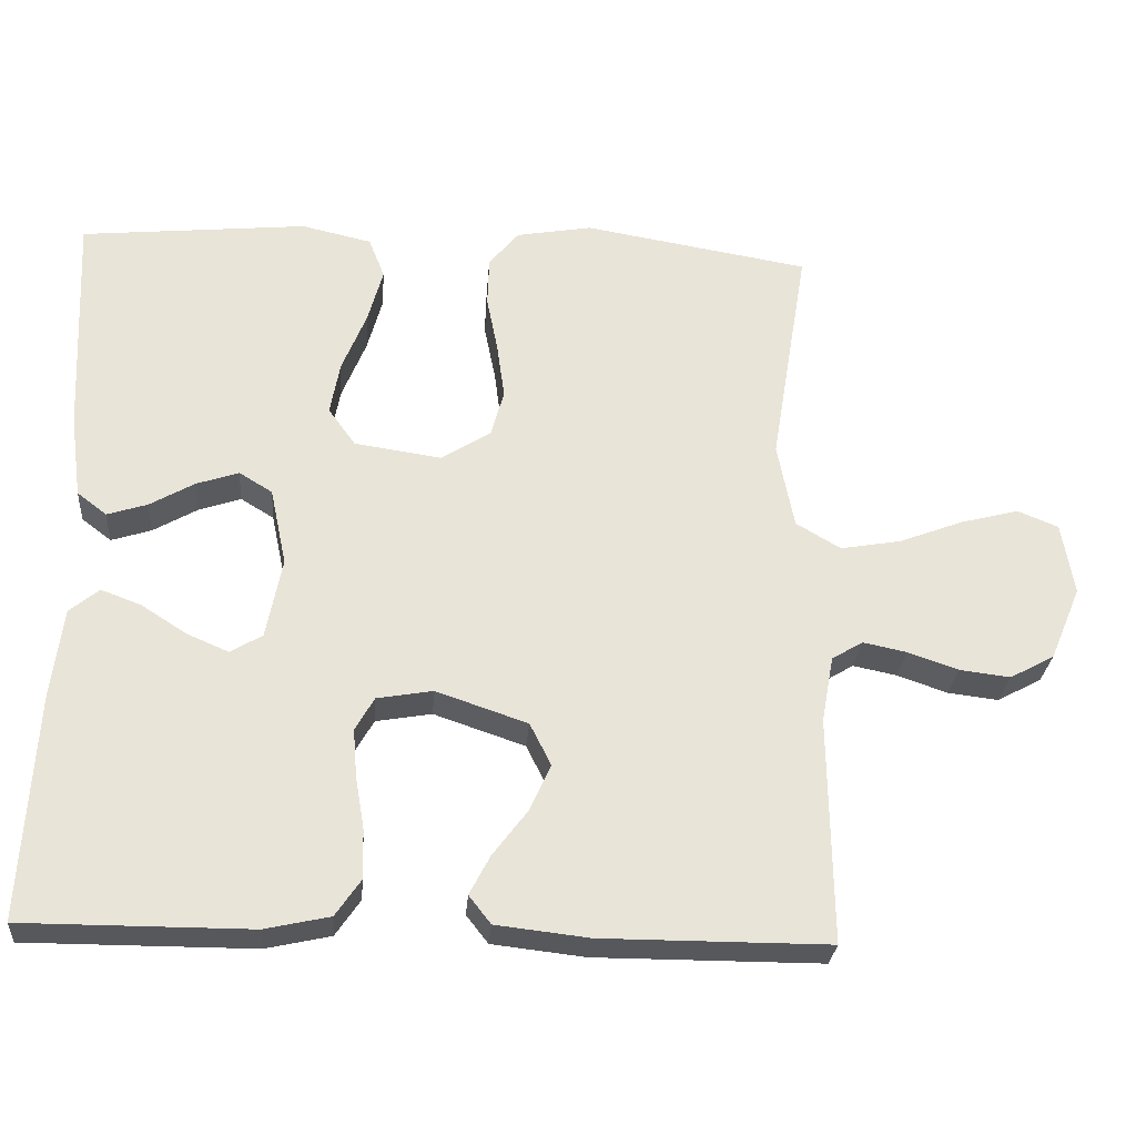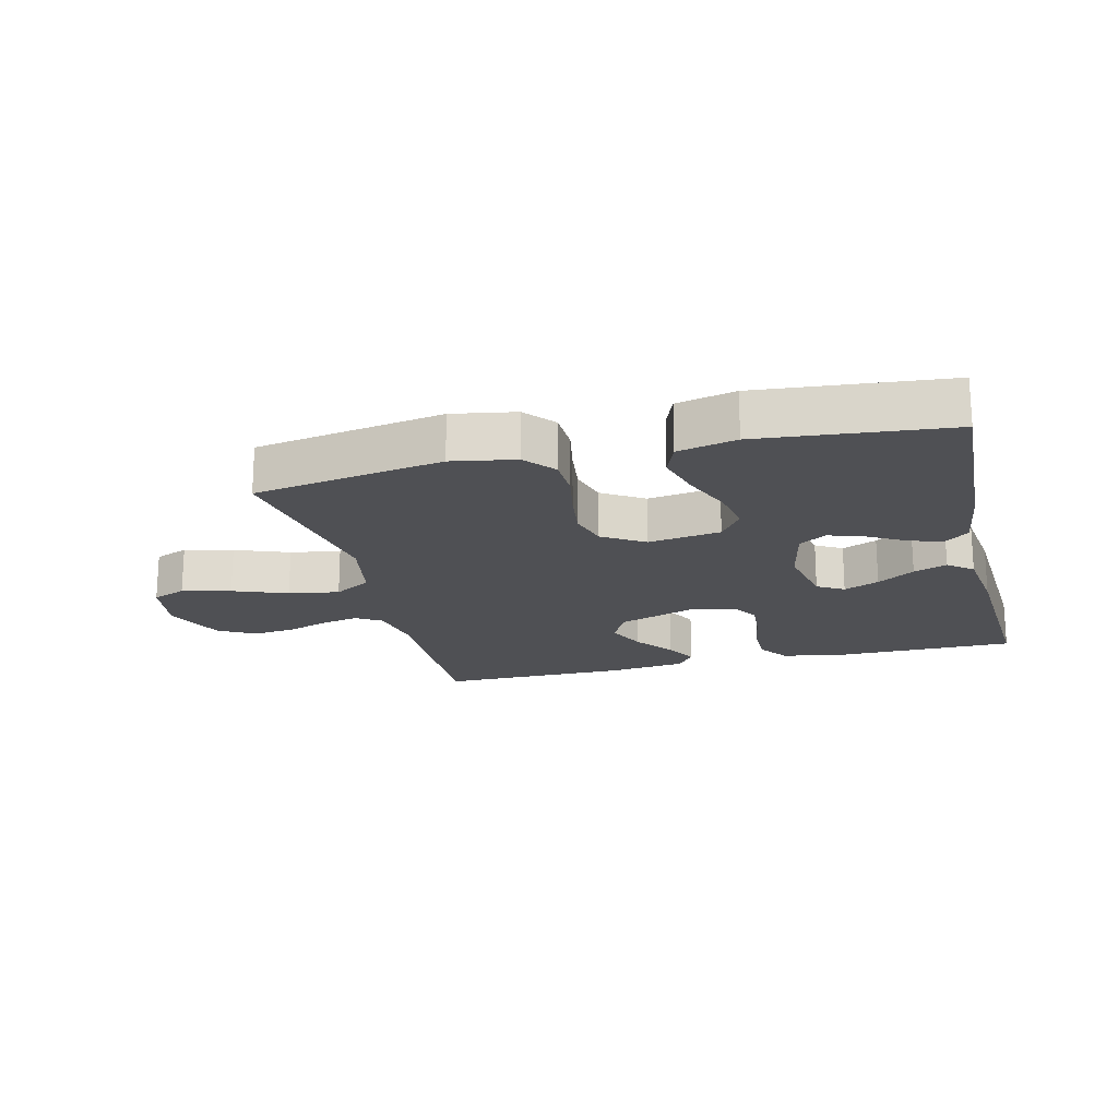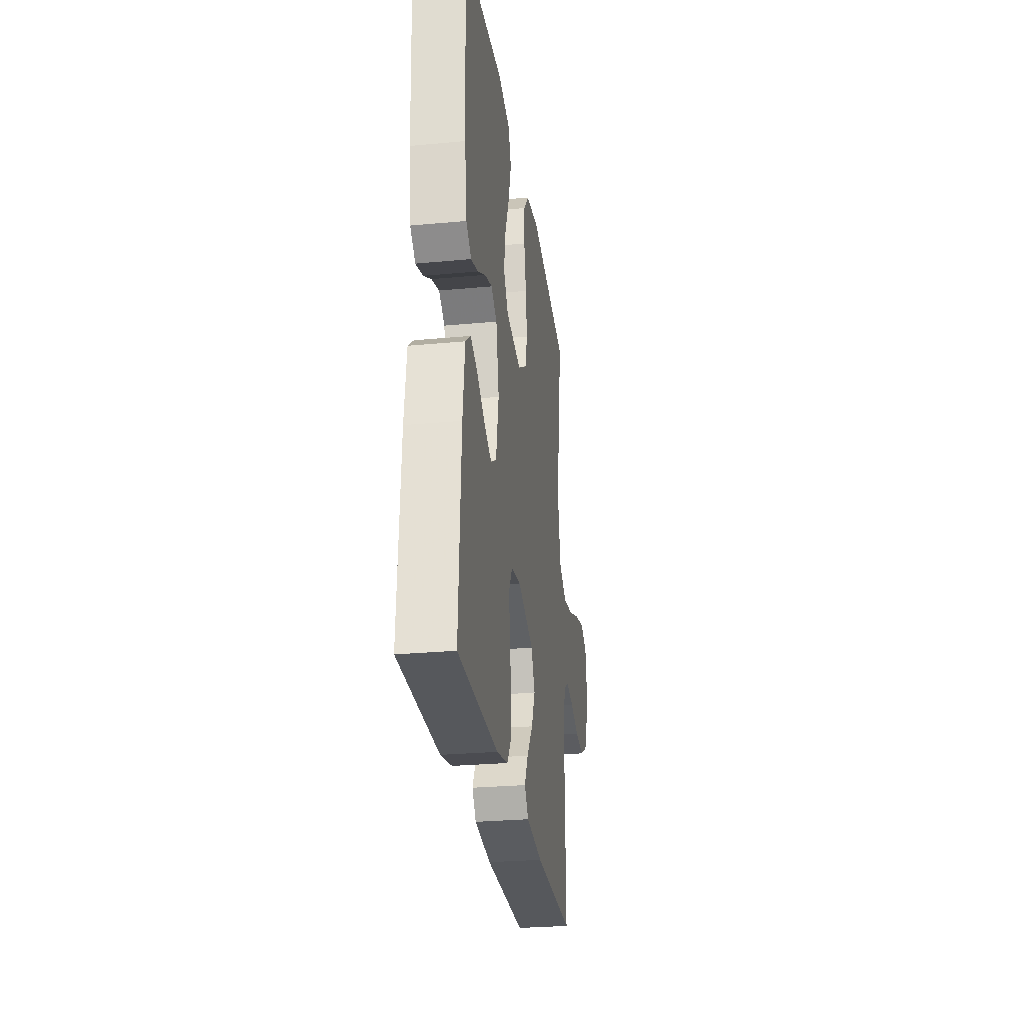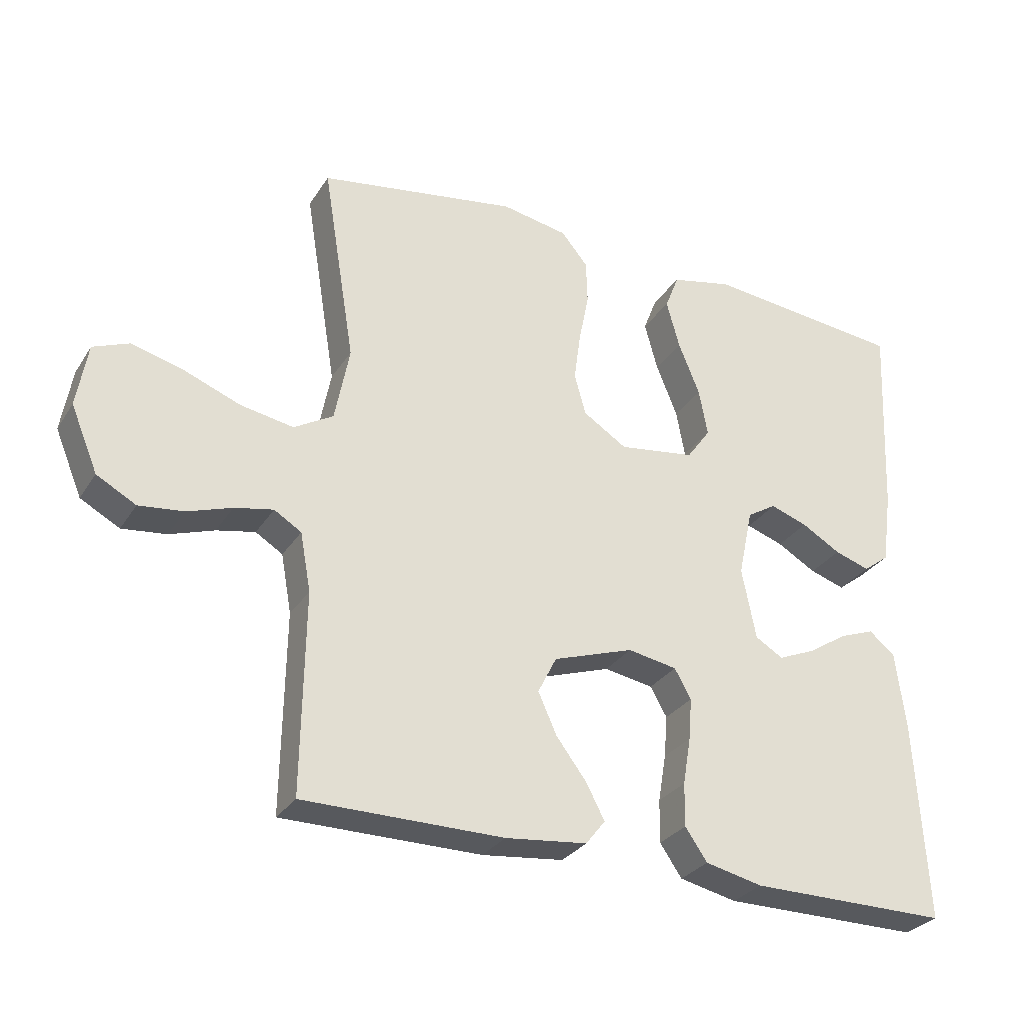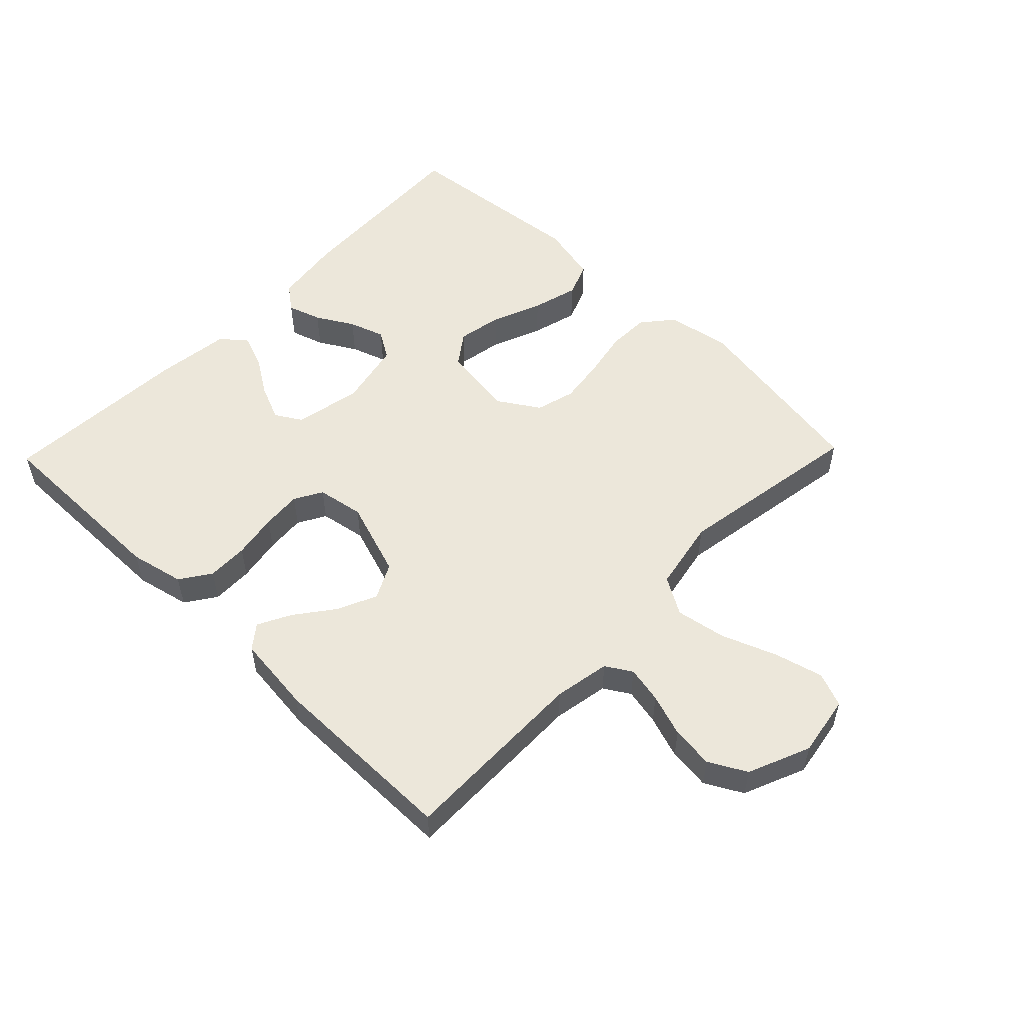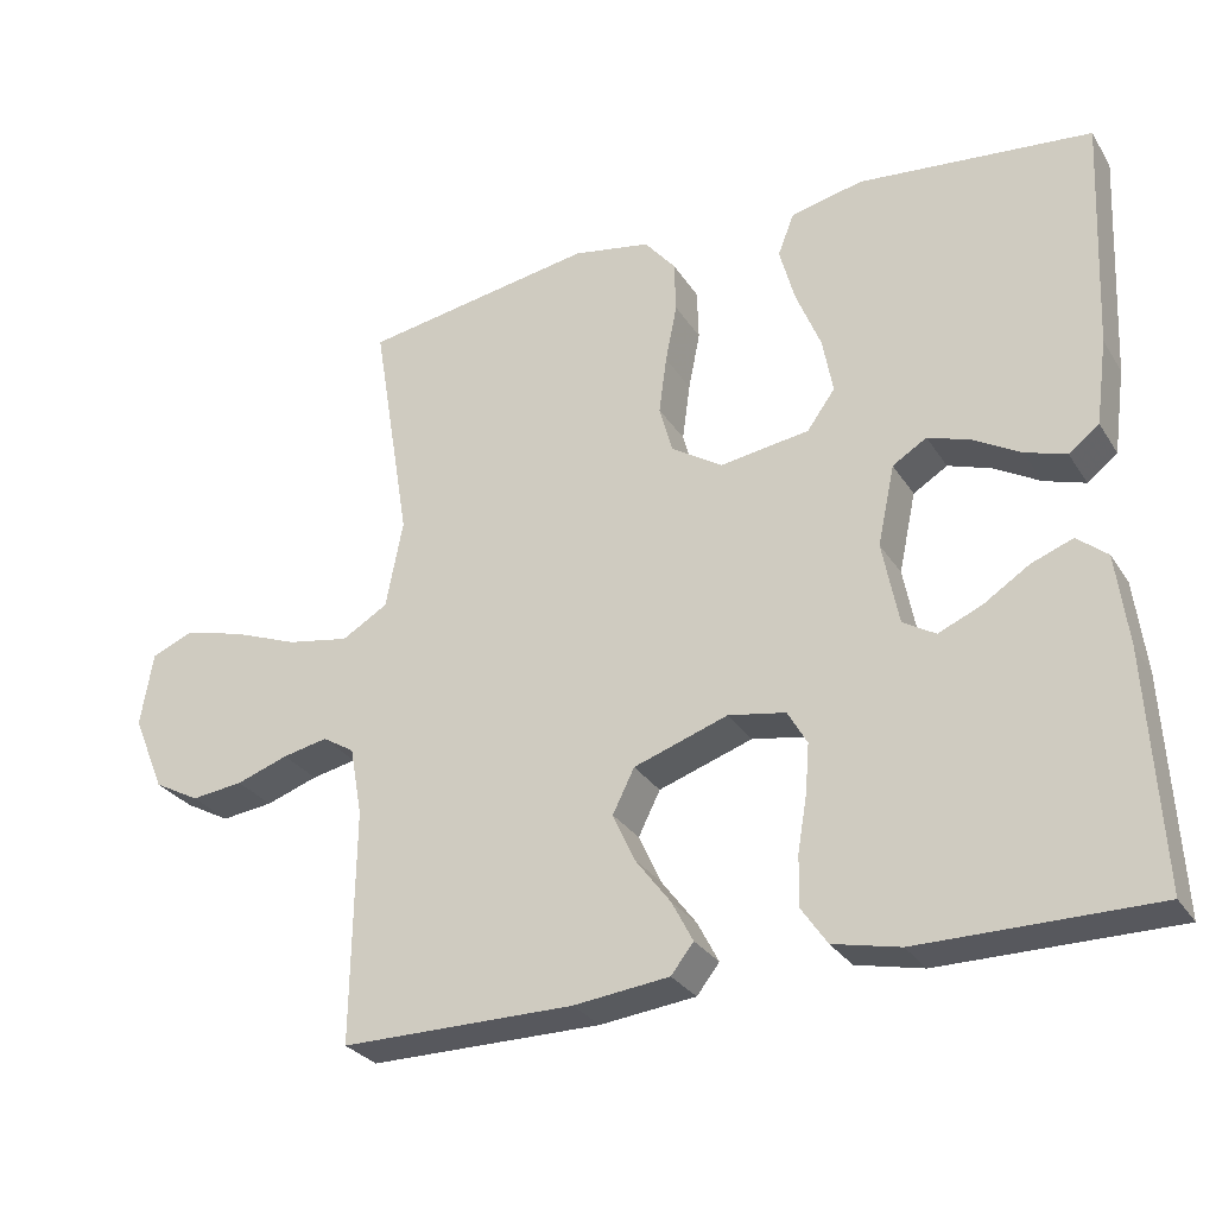
<metadata>
{"format":"obj","ext":"obj","renderer":"f3d","projection":"perspective","resolution":1024,"background":"white","views":[{"elev":-28.0,"azim":175.5,"up":"+Z"},{"elev":-19.2,"azim":14.0,"up":"+Y"},{"elev":-27.8,"azim":98.1,"up":"+Z"},{"elev":-29.7,"azim":-26.8,"up":"+Z"},{"elev":53.8,"azim":-136.0,"up":"+Y"},{"elev":-28.9,"azim":26.4,"up":"+Z"}]}
</metadata>
<code>
v 0.5 0.07 -0.5
v 0.2 0.07 -0.5
v 0.114 0.07 -0.481
v 0.081 0.07 -0.433
v 0.082 0.07 -0.368
v 0.094 0.07 -0.297
v 0.099 0.07 -0.234
v 0.074 0.07 -0.19
v 0 0.07 -0.177
v -0.121 0.07 -0.218
v -0.149 0.07 -0.274
v -0.121 0.07 -0.336
v -0.075 0.07 -0.397
v -0.048 0.07 -0.449
v -0.077 0.07 -0.486
v -0.2 0.07 -0.5
v -0.5 0.07 -0.5
v -0.496 0.07 -0.2
v -0.512 0.07 -0.112
v -0.553 0.07 -0.087
v -0.611 0.07 -0.099
v -0.678 0.07 -0.122
v -0.745 0.07 -0.13
v -0.804 0.07 -0.098
v -0.845 0.07 0
v -0.829 0.07 0.096
v -0.775 0.07 0.118
v -0.698 0.07 0.098
v -0.612 0.07 0.065
v -0.532 0.07 0.051
v -0.473 0.07 0.086
v -0.451 0.07 0.2
v -0.5 0.07 0.5
v -0.2 0.07 0.55
v -0.1 0.07 0.532
v -0.06 0.07 0.484
v -0.058 0.07 0.418
v -0.073 0.07 0.343
v -0.083 0.07 0.269
v -0.066 0.07 0.207
v 0 0.07 0.165
v 0.115 0.07 0.182
v 0.151 0.07 0.232
v 0.138 0.07 0.303
v 0.106 0.07 0.382
v 0.086 0.07 0.455
v 0.107 0.07 0.509
v 0.2 0.07 0.53
v 0.5 0.07 0.5
v 0.486 0.07 0.2
v 0.471 0.07 0.09
v 0.432 0.07 0.06
v 0.379 0.07 0.077
v 0.32 0.07 0.111
v 0.264 0.07 0.13
v 0.22 0.07 0.103
v 0.198 0.07 0
v 0.219 0.07 -0.107
v 0.261 0.07 -0.132
v 0.317 0.07 -0.108
v 0.376 0.07 -0.07
v 0.429 0.07 -0.05
v 0.468 0.07 -0.082
v 0.483 0.07 -0.2
v 0.5 0 -0.5
v 0.2 0 -0.5
v 0.114 0 -0.481
v 0.081 0 -0.433
v 0.082 0 -0.368
v 0.094 0 -0.297
v 0.099 0 -0.234
v 0.074 0 -0.19
v 0 0 -0.177
v -0.121 0 -0.218
v -0.149 0 -0.274
v -0.121 0 -0.336
v -0.075 0 -0.397
v -0.048 0 -0.449
v -0.077 0 -0.486
v -0.2 0 -0.5
v -0.5 0 -0.5
v -0.496 0 -0.2
v -0.512 0 -0.112
v -0.553 0 -0.087
v -0.611 0 -0.099
v -0.678 0 -0.122
v -0.745 0 -0.13
v -0.804 0 -0.098
v -0.845 0 0
v -0.829 0 0.096
v -0.775 0 0.118
v -0.698 0 0.098
v -0.612 0 0.065
v -0.532 0 0.051
v -0.473 0 0.086
v -0.451 0 0.2
v -0.5 0 0.5
v -0.2 0 0.55
v -0.1 0 0.532
v -0.06 0 0.484
v -0.058 0 0.418
v -0.073 0 0.343
v -0.083 0 0.269
v -0.066 0 0.207
v 0 0 0.165
v 0.115 0 0.182
v 0.151 0 0.232
v 0.138 0 0.303
v 0.106 0 0.382
v 0.086 0 0.455
v 0.107 0 0.509
v 0.2 0 0.53
v 0.5 0 0.5
v 0.486 0 0.2
v 0.471 0 0.09
v 0.432 0 0.06
v 0.379 0 0.077
v 0.32 0 0.111
v 0.264 0 0.13
v 0.22 0 0.103
v 0.198 0 0
v 0.219 0 -0.107
v 0.261 0 -0.132
v 0.317 0 -0.108
v 0.376 0 -0.07
v 0.429 0 -0.05
v 0.468 0 -0.082
v 0.483 0 -0.2
f 4 5 6
f 3 4 6
f 2 3 6
f 1 2 6
f 64 1 6
f 63 64 6
f 62 63 6
f 61 62 6
f 60 61 6
f 59 60 6 7
f 58 59 7 8
f 57 58 8 9
f 56 57 9 10
f 52 53 54
f 51 52 54
f 50 51 54
f 49 50 54
f 48 49 54
f 47 48 54
f 46 47 54
f 45 46 54
f 44 45 54
f 43 44 54 55
f 42 43 55 56
f 36 37 38
f 35 36 38
f 34 35 38
f 33 34 38
f 32 33 38
f 31 32 38 39
f 30 31 39 40
f 27 28 29
f 26 27 29
f 25 26 29
f 24 25 29
f 23 24 29
f 22 23 29
f 21 22 29
f 20 21 29 30
f 30 40 41
f 20 30 41
f 19 20 41
f 16 17 18
f 15 16 18
f 14 15 18
f 13 14 18
f 12 13 18
f 11 12 18 19
f 42 56 10
f 41 42 10
f 19 41 10
f 10 11 19
f 70 69 68
f 70 68 67
f 70 67 66
f 70 66 65
f 70 65 128
f 70 128 127
f 70 127 126
f 70 126 125
f 70 125 124
f 71 70 124 123
f 72 71 123 122
f 73 72 122 121
f 74 73 121 120
f 118 117 116
f 118 116 115
f 118 115 114
f 118 114 113
f 118 113 112
f 118 112 111
f 118 111 110
f 118 110 109
f 118 109 108
f 119 118 108 107
f 120 119 107 106
f 102 101 100
f 102 100 99
f 102 99 98
f 102 98 97
f 102 97 96
f 103 102 96 95
f 104 103 95 94
f 93 92 91
f 93 91 90
f 93 90 89
f 93 89 88
f 93 88 87
f 93 87 86
f 93 86 85
f 94 93 85 84
f 105 104 94
f 105 94 84
f 105 84 83
f 82 81 80
f 82 80 79
f 82 79 78
f 82 78 77
f 82 77 76
f 83 82 76 75
f 74 120 106
f 74 106 105
f 74 105 83
f 83 75 74
f 1 65 66 2
f 2 66 67 3
f 3 67 68 4
f 4 68 69 5
f 5 69 70 6
f 6 70 71 7
f 7 71 72 8
f 8 72 73 9
f 9 73 74 10
f 10 74 75 11
f 11 75 76 12
f 12 76 77 13
f 13 77 78 14
f 14 78 79 15
f 15 79 80 16
f 16 80 81 17
f 17 81 82 18
f 18 82 83 19
f 19 83 84 20
f 20 84 85 21
f 21 85 86 22
f 22 86 87 23
f 23 87 88 24
f 24 88 89 25
f 25 89 90 26
f 26 90 91 27
f 27 91 92 28
f 28 92 93 29
f 29 93 94 30
f 30 94 95 31
f 31 95 96 32
f 32 96 97 33
f 33 97 98 34
f 34 98 99 35
f 35 99 100 36
f 36 100 101 37
f 37 101 102 38
f 38 102 103 39
f 39 103 104 40
f 40 104 105 41
f 41 105 106 42
f 42 106 107 43
f 43 107 108 44
f 44 108 109 45
f 45 109 110 46
f 46 110 111 47
f 47 111 112 48
f 48 112 113 49
f 49 113 114 50
f 50 114 115 51
f 51 115 116 52
f 52 116 117 53
f 53 117 118 54
f 54 118 119 55
f 55 119 120 56
f 56 120 121 57
f 57 121 122 58
f 58 122 123 59
f 59 123 124 60
f 60 124 125 61
f 61 125 126 62
f 62 126 127 63
f 63 127 128 64
f 64 128 65 1

</code>
